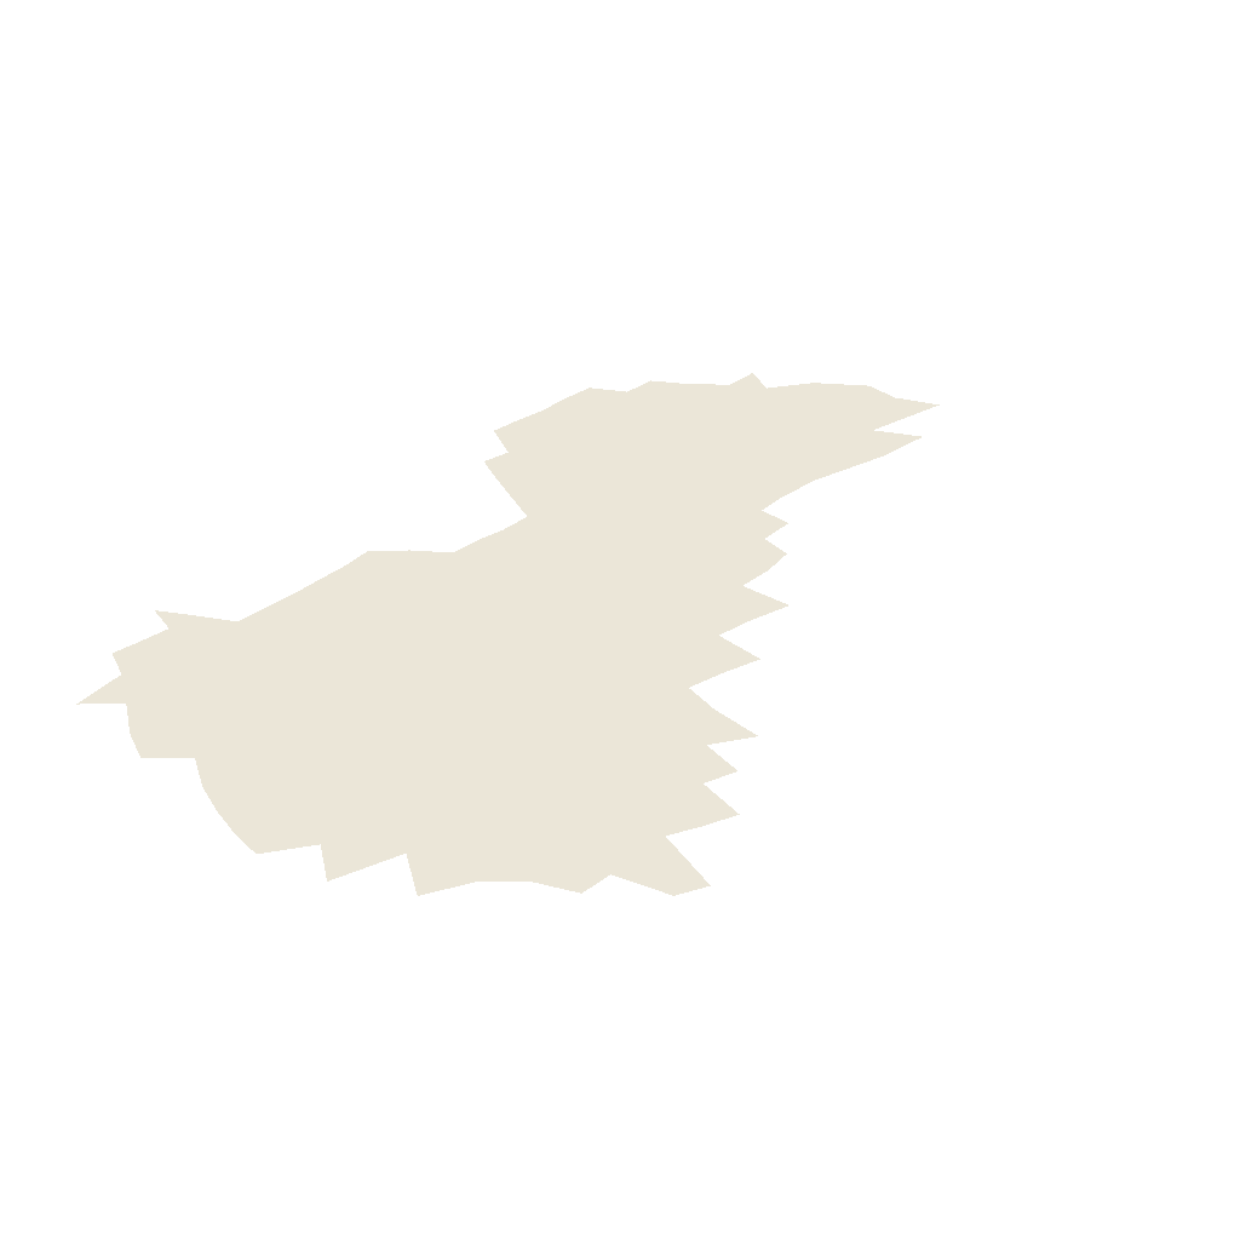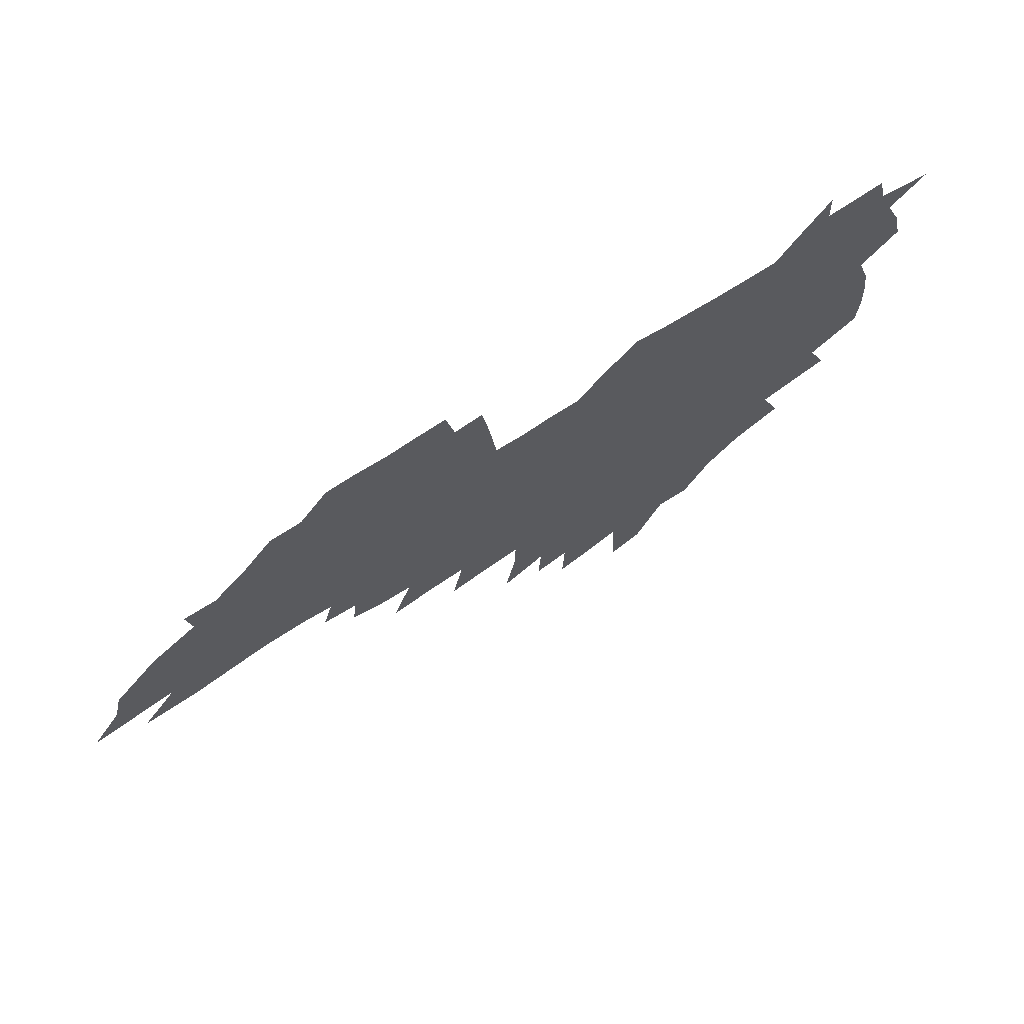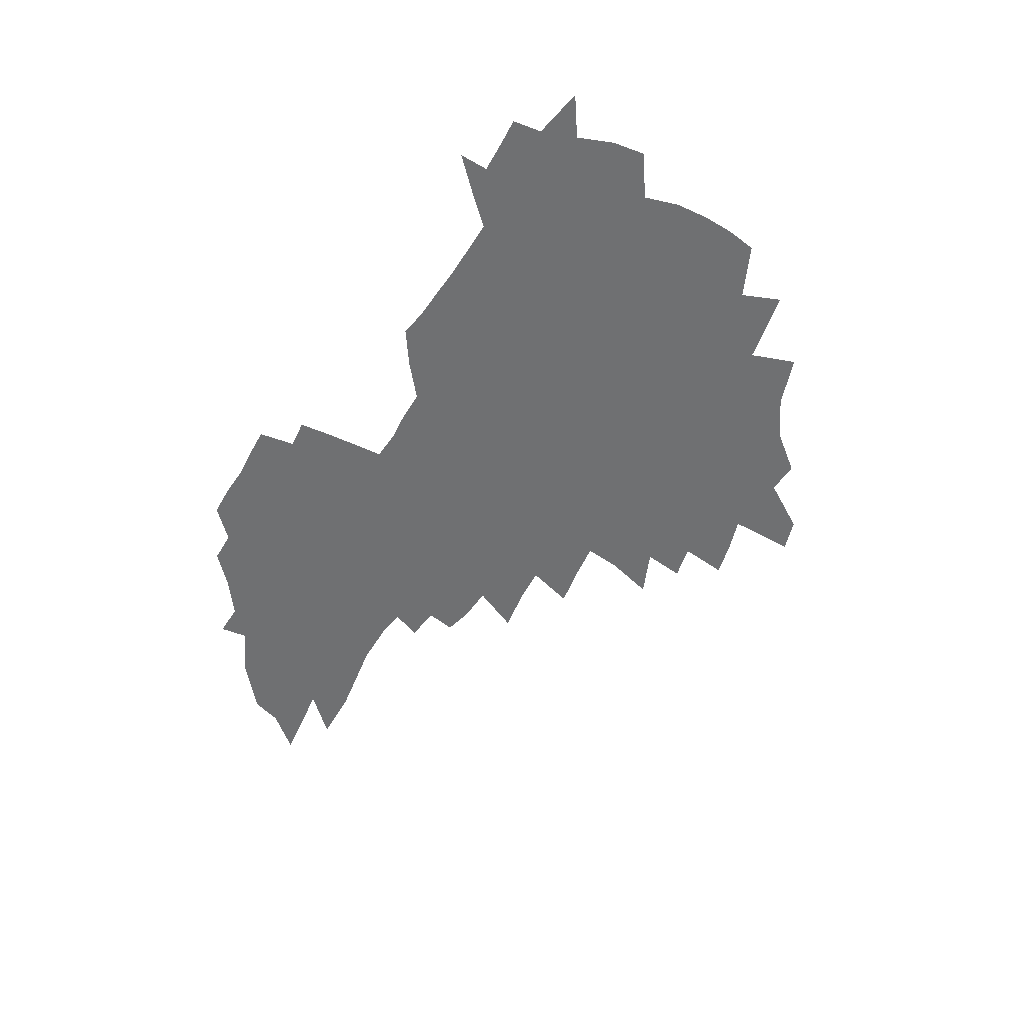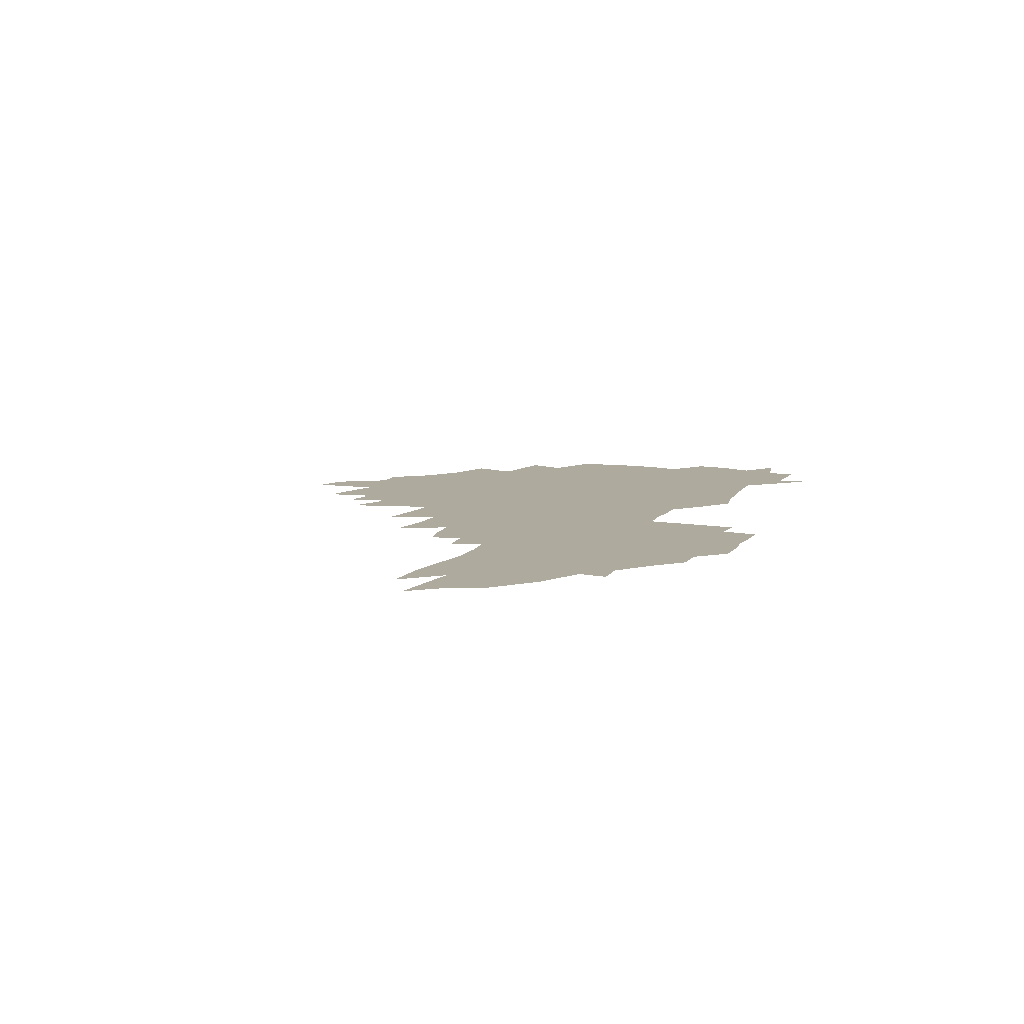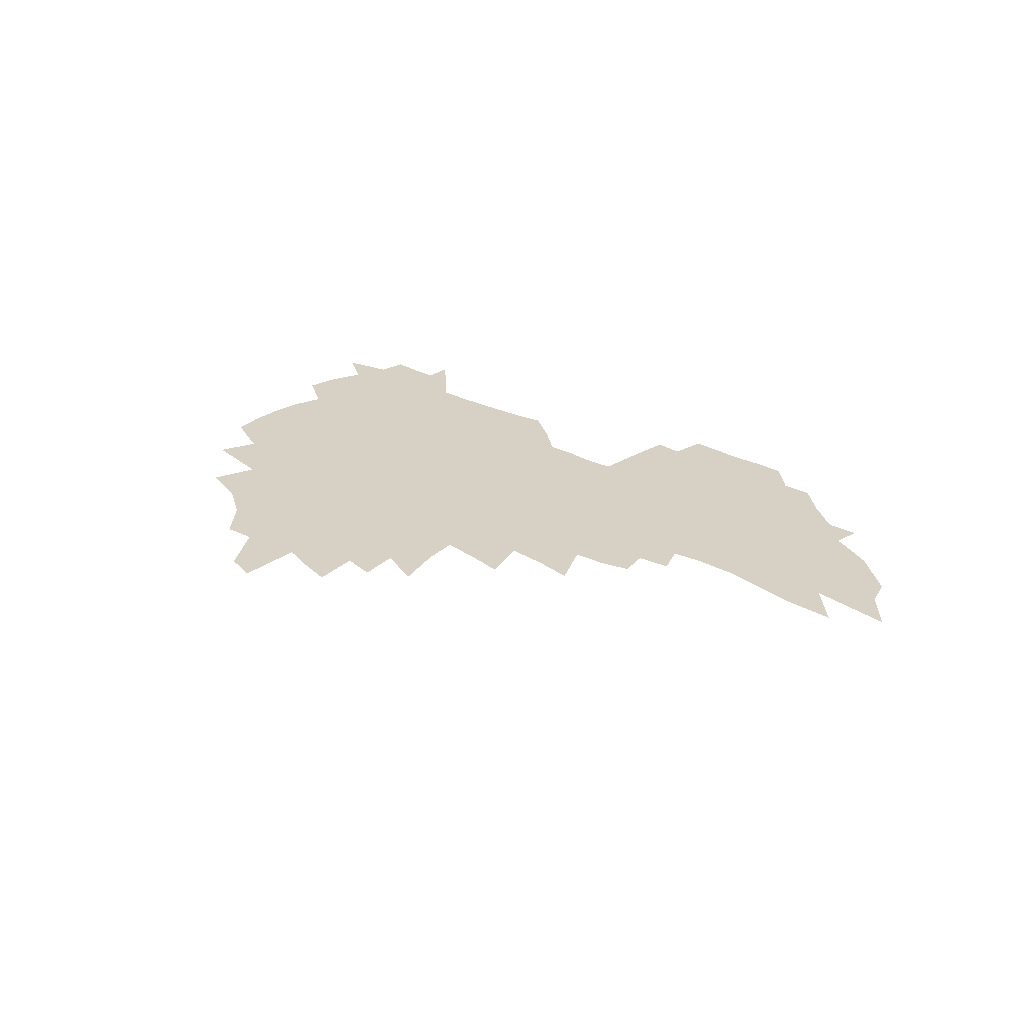
<metadata>
{"format":"obj","ext":"obj","renderer":"f3d","projection":"perspective","resolution":1024,"background":"white","views":[{"elev":46.5,"azim":-38.7,"up":"+Z"},{"elev":67.5,"azim":147.5,"up":"+Y"},{"elev":-54.8,"azim":-123.7,"up":"+Z"},{"elev":9.3,"azim":106.8,"up":"+Z"},{"elev":26.6,"azim":37.8,"up":"+Z"}]}
</metadata>
<code>
v 204.5 267.4 0
v 210.8 222.3 0
v 214.2 237.7 0
v 221.9 254.2 0
v 229 270.6 0
v 232 284.5 0
v 221.9 146.9 0
v 220.6 161.6 0
v 221.2 176.7 0
v 223.3 192 0
v 229.2 208.2 0
v 232.9 223.5 0
v 234.7 238.5 0
v 238.7 253.9 0
v 243.1 269.1 0
v 245.8 283 0
v 237.1 116.6 0
v 245.6 134.4 0
v 248.5 149.7 0
v 248.3 164 0
v 245.7 178.4 0
v 245.8 193.2 0
v 246.9 208.1 0
v 251.3 223.7 0
v 251.7 238.3 0
v 253.6 252.9 0
v 256.2 267.3 0
v 260.1 281.8 0
v 260.7 296 0
v 262 87.31 0
v 270.9 108.3 0
v 271.1 123.1 0
v 276.7 139.5 0
v 279.1 153.4 0
v 274.1 166.3 0
v 268.8 179.9 0
v 264.3 194 0
v 266.5 208.7 0
v 268.5 223.4 0
v 268.9 237.9 0
v 270.5 252.4 0
v 272.6 266.8 0
v 274.2 280.9 0
v 285.1 77.99 0
v 290.9 97.43 0
v 291.2 111.9 0
v 292.2 126.6 0
v 294.5 141.5 0
v 293.5 154.6 0
v 294.9 168 0
v 289.9 181.2 0
v 286.1 195 0
v 285.1 209.1 0
v 283.5 223.3 0
v 284.7 237.5 0
v 285.2 251.8 0
v 286.8 265.9 0
v 302.1 64.91 0
v 305.9 84.37 0
v 305.6 98.36 0
v 307.1 113.7 0
v 308.2 128.3 0
v 309.9 142.9 0
v 308.8 155.6 0
v 310.3 169.1 0
v 309.7 181.9 0
v 305.5 195.4 0
v 304.6 209 0
v 303.1 223 0
v 301.5 237.1 0
v 301.9 251.2 0
v 302.1 265.4 0
v 315.3 46.22 0
v 319 68.85 0
v 320.2 85.09 0
v 320.8 100 0
v 321.6 114.7 0
v 322.5 129.2 0
v 324.5 144.4 0
v 325.2 157.5 0
v 324.1 169.8 0
v 323.6 182.7 0
v 323 195.7 0
v 321.3 209.1 0
v 321.3 222.4 0
v 319.1 236.5 0
v 317.9 250.7 0
v 317.4 264.9 0
v 330.7 46.29 0
v 333.7 70.14 0
v 334.7 86.35 0
v 335 100.8 0
v 336.6 117 0
v 336.7 130.5 0
v 337.1 143.7 0
v 337.3 157.2 0
v 338.2 170.8 0
v 337.6 183.2 0
v 336.9 195.9 0
v 335.5 209.3 0
v 334.8 222.8 0
v 334.2 236.4 0
v 333.5 250.1 0
v 331.6 265.2 0
v 344 21.62 0
v 346.4 49.7 0
v 347.6 69.15 0
v 348.3 86.53 0
v 348.7 100.8 0
v 349.4 116.8 0
v 349.6 129.5 0
v 350.1 143.9 0
v 350.4 157.9 0
v 350.4 171.2 0
v 350.2 183.4 0
v 349.6 196.4 0
v 349 209.6 0
v 348 223.1 0
v 348.2 236.5 0
v 347.2 250.2 0
v 345.8 265.3 0
v 359.2 16.02 0
v 361 47.67 0
v 361.9 64.78 0
v 362 84.43 0
v 362.3 100.5 0
v 362.5 115.5 0
v 362.9 129.6 0
v 363.1 143.4 0
v 363.2 157 0
v 363.3 170.4 0
v 363 183.6 0
v 362.7 196.7 0
v 362.3 210 0
v 362 223.3 0
v 361.4 237.2 0
v 360.5 251.3 0
v 359.6 266.8 0
v 361 286 0
v 376.9 41.75 0
v 376.5 62.97 0
v 375.7 83.96 0
v 376.1 98.53 0
v 376.3 113.4 0
v 376.2 128.5 0
v 376.8 141.9 0
v 376.7 155.9 0
v 376.2 170.5 0
v 376 183.6 0
v 375.9 196.8 0
v 375.6 210.2 0
v 375.4 223.8 0
v 375.7 239.3 0
v 375.4 254.6 0
v 392.9 36.92 0
v 391.8 59.49 0
v 390.6 79.98 0
v 390.4 96.29 0
v 390.2 111.9 0
v 390.3 126.4 0
v 391.1 140.1 0
v 390.8 154.4 0
v 389.2 170.3 0
v 389.1 183.6 0
v 389.1 196.8 0
v 389.1 210.3 0
v 389.2 224.1 0
v 390 240.8 0
v 408 55.19 0
v 406.8 74.97 0
v 405.1 93.99 0
v 405.9 108.7 0
v 405.7 123.8 0
v 406.1 138.3 0
v 405.2 153.5 0
v 404.3 168.4 0
v 403.3 182.8 0
v 402.7 196.8 0
v 402.6 210.2 0
v 402.7 223.7 0
v 404 240.3 0
v 427.8 64.61 0
v 422.9 88.31 0
v 422.2 105.5 0
v 423.4 120 0
v 420.9 137.6 0
v 420.2 152.3 0
v 418.4 168 0
v 417.4 182.4 0
v 416.3 196.7 0
v 416.2 210.2 0
v 416.6 223.9 0
v 417.9 238.3 0
v 440.5 102.5 0
v 438 121.3 0
v 437 136.2 0
v 434.9 152 0
v 432.6 168 0
v 431.8 181.9 0
v 429.8 196.9 0
v 430.7 210.2 0
v 430.5 223.7 0
v 432.4 238.4 0
v 434.4 252.9 0
v 436.8 269.5 0
v 439.2 283 0
v 458.6 98.47 0
v 453.4 121.4 0
v 451.6 137.1 0
v 449.2 152.9 0
v 447.1 168.1 0
v 445.8 182.3 0
v 444.3 196.5 0
v 444.9 209.9 0
v 444.2 223.5 0
v 446 237.4 0
v 447.8 251.5 0
v 450.4 266.8 0
v 452.6 280.9 0
v 456.7 298.2 0
v 471.4 119.4 0
v 466.6 138.2 0
v 463.9 153.6 0
v 460.8 169.3 0
v 459.7 183 0
v 459.6 196.5 0
v 458.3 210.2 0
v 456.9 223.1 0
v 461.1 237.8 0
v 463.2 252 0
v 464.1 265.5 0
v 466.5 279.9 0
v 470.8 297 0
v 491.3 115.3 0
v 482.5 138.6 0
v 478.9 154.5 0
v 477.1 168.7 0
v 474.7 183.1 0
v 474.5 196.7 0
v 474.3 210.3 0
v 474.4 223.9 0
v 476.5 237.9 0
v 477.1 251.5 0
v 479.3 265.7 0
v 481.7 280.1 0
v 484.7 295.3 0
v 498.8 138.7 0
v 494.4 155.1 0
v 491.3 169.8 0
v 489.6 183.5 0
v 489.2 196.9 0
v 489.7 210.4 0
v 489.8 223.9 0
v 491 237.6 0
v 492.4 251.4 0
v 495.6 266.1 0
v 496.3 279.6 0
v 500 295.4 0
v 512.8 141.5 0
v 511.2 155.6 0
v 507 170.4 0
v 505.6 183.8 0
v 502.4 197.6 0
v 503 210.3 0
v 505.6 224.1 0
v 505.6 237.4 0
v 507 251.1 0
v 510.5 265.8 0
v 509.8 278.9 0
v 514.2 294.2 0
v 527.5 156.5 0
v 523 171.2 0
v 521.3 184.3 0
v 521.2 197.4 0
v 519.2 210.7 0
v 520.2 224 0
v 519.3 237.3 0
v 521 250.6 0
v 523.7 265.1 0
v 527.3 279.7 0
v 537.2 172.2 0
v 536.4 184.8 0
v 535.9 197.8 0
v 534.6 211 0
v 534.1 224.1 0
v 538.1 237.8 0
v 537.1 251 0
v 539.2 264.7 0
v 542.2 278.9 0
v 557.9 170.9 0
v 554 184.7 0
v 551.8 198 0
v 550.9 211.1 0
v 552 224.3 0
v 554.2 237.7 0
v 554.2 251.1 0
v 555.8 264.7 0
v 595.2 163 0
v 574 184.4 0
v 570.6 197.9 0
v 569.2 211.1 0
v 570.1 224.3 0
v 568.6 237.7 0
v 571.7 251.3 0
v 621 160.9 0
v 604.6 180.1 0
v 594.4 196.4 0
v 588.3 210.9 0
v 586.3 224.5 0
v 584.4 237.7 0
v 587.1 251.1 0
v 644.2 173.1 0
v 630.5 191.3 0
v 626.7 206.1 0
v 606.1 225.6 0
f 4 5 1
f 11 12 2
f 2 12 3
f 12 13 3
f 3 13 4
f 13 14 4
f 4 14 5
f 14 15 5
f 5 15 6
f 15 16 6
f 18 19 7
f 7 19 8
f 19 20 8
f 8 20 9
f 20 21 9
f 9 21 10
f 21 22 10
f 10 22 11
f 22 23 11
f 11 23 12
f 23 24 12
f 12 24 13
f 24 25 13
f 13 25 14
f 25 26 14
f 14 26 15
f 26 27 15
f 15 27 16
f 27 28 16
f 31 32 17
f 17 32 18
f 32 33 18
f 18 33 19
f 33 34 19
f 19 34 20
f 34 35 20
f 20 35 21
f 35 36 21
f 21 36 22
f 36 37 22
f 22 37 23
f 37 38 23
f 23 38 24
f 38 39 24
f 24 39 25
f 39 40 25
f 25 40 26
f 40 41 26
f 26 41 27
f 41 42 27
f 27 42 28
f 42 43 28
f 28 43 29
f 44 45 30
f 30 45 31
f 45 46 31
f 31 46 32
f 46 47 32
f 32 47 33
f 47 48 33
f 33 48 34
f 48 49 34
f 34 49 35
f 49 50 35
f 35 50 36
f 50 51 36
f 36 51 37
f 51 52 37
f 37 52 38
f 52 53 38
f 38 53 39
f 53 54 39
f 39 54 40
f 54 55 40
f 40 55 41
f 55 56 41
f 41 56 42
f 56 57 42
f 42 57 43
f 58 59 44
f 44 59 45
f 59 60 45
f 45 60 46
f 60 61 46
f 46 61 47
f 61 62 47
f 47 62 48
f 62 63 48
f 48 63 49
f 63 64 49
f 49 64 50
f 64 65 50
f 50 65 51
f 65 66 51
f 51 66 52
f 66 67 52
f 52 67 53
f 67 68 53
f 53 68 54
f 68 69 54
f 54 69 55
f 69 70 55
f 55 70 56
f 70 71 56
f 56 71 57
f 71 72 57
f 73 74 58
f 58 74 59
f 74 75 59
f 59 75 60
f 75 76 60
f 60 76 61
f 76 77 61
f 61 77 62
f 77 78 62
f 62 78 63
f 78 79 63
f 63 79 64
f 79 80 64
f 64 80 65
f 80 81 65
f 65 81 66
f 81 82 66
f 66 82 67
f 82 83 67
f 67 83 68
f 83 84 68
f 68 84 69
f 84 85 69
f 69 85 70
f 85 86 70
f 70 86 71
f 86 87 71
f 71 87 72
f 87 88 72
f 73 89 74
f 89 90 74
f 74 90 75
f 90 91 75
f 75 91 76
f 91 92 76
f 76 92 77
f 92 93 77
f 77 93 78
f 93 94 78
f 78 94 79
f 94 95 79
f 79 95 80
f 95 96 80
f 80 96 81
f 96 97 81
f 81 97 82
f 97 98 82
f 82 98 83
f 98 99 83
f 83 99 84
f 99 100 84
f 84 100 85
f 100 101 85
f 85 101 86
f 101 102 86
f 86 102 87
f 102 103 87
f 87 103 88
f 103 104 88
f 105 106 89
f 89 106 90
f 106 107 90
f 90 107 91
f 107 108 91
f 91 108 92
f 108 109 92
f 92 109 93
f 109 110 93
f 93 110 94
f 110 111 94
f 94 111 95
f 111 112 95
f 95 112 96
f 112 113 96
f 96 113 97
f 113 114 97
f 97 114 98
f 114 115 98
f 98 115 99
f 115 116 99
f 99 116 100
f 116 117 100
f 100 117 101
f 117 118 101
f 101 118 102
f 118 119 102
f 102 119 103
f 119 120 103
f 103 120 104
f 120 121 104
f 105 122 106
f 122 123 106
f 106 123 107
f 123 124 107
f 107 124 108
f 124 125 108
f 108 125 109
f 125 126 109
f 109 126 110
f 126 127 110
f 110 127 111
f 127 128 111
f 111 128 112
f 128 129 112
f 112 129 113
f 129 130 113
f 113 130 114
f 130 131 114
f 114 131 115
f 131 132 115
f 115 132 116
f 132 133 116
f 116 133 117
f 133 134 117
f 117 134 118
f 134 135 118
f 118 135 119
f 135 136 119
f 119 136 120
f 136 137 120
f 120 137 121
f 137 138 121
f 123 140 124
f 140 141 124
f 124 141 125
f 141 142 125
f 125 142 126
f 142 143 126
f 126 143 127
f 143 144 127
f 127 144 128
f 144 145 128
f 128 145 129
f 145 146 129
f 129 146 130
f 146 147 130
f 130 147 131
f 147 148 131
f 131 148 132
f 148 149 132
f 132 149 133
f 149 150 133
f 133 150 134
f 150 151 134
f 134 151 135
f 151 152 135
f 135 152 136
f 152 153 136
f 136 153 137
f 153 154 137
f 137 154 138
f 140 155 141
f 155 156 141
f 141 156 142
f 156 157 142
f 142 157 143
f 157 158 143
f 143 158 144
f 158 159 144
f 144 159 145
f 159 160 145
f 145 160 146
f 160 161 146
f 146 161 147
f 161 162 147
f 147 162 148
f 162 163 148
f 148 163 149
f 163 164 149
f 149 164 150
f 164 165 150
f 150 165 151
f 165 166 151
f 151 166 152
f 166 167 152
f 152 167 153
f 167 168 153
f 153 168 154
f 156 169 157
f 169 170 157
f 157 170 158
f 170 171 158
f 158 171 159
f 171 172 159
f 159 172 160
f 172 173 160
f 160 173 161
f 173 174 161
f 161 174 162
f 174 175 162
f 162 175 163
f 175 176 163
f 163 176 164
f 176 177 164
f 164 177 165
f 177 178 165
f 165 178 166
f 178 179 166
f 166 179 167
f 179 180 167
f 167 180 168
f 180 181 168
f 170 182 171
f 182 183 171
f 171 183 172
f 183 184 172
f 172 184 173
f 184 185 173
f 173 185 174
f 185 186 174
f 174 186 175
f 186 187 175
f 175 187 176
f 187 188 176
f 176 188 177
f 188 189 177
f 177 189 178
f 189 190 178
f 178 190 179
f 190 191 179
f 179 191 180
f 191 192 180
f 180 192 181
f 192 193 181
f 184 194 185
f 194 195 185
f 185 195 186
f 195 196 186
f 186 196 187
f 196 197 187
f 187 197 188
f 197 198 188
f 188 198 189
f 198 199 189
f 189 199 190
f 199 200 190
f 190 200 191
f 200 201 191
f 191 201 192
f 201 202 192
f 192 202 193
f 202 203 193
f 194 207 195
f 207 208 195
f 195 208 196
f 208 209 196
f 196 209 197
f 209 210 197
f 197 210 198
f 210 211 198
f 198 211 199
f 211 212 199
f 199 212 200
f 212 213 200
f 200 213 201
f 213 214 201
f 201 214 202
f 214 215 202
f 202 215 203
f 215 216 203
f 203 216 204
f 216 217 204
f 204 217 205
f 217 218 205
f 205 218 206
f 218 219 206
f 208 221 209
f 221 222 209
f 209 222 210
f 222 223 210
f 210 223 211
f 223 224 211
f 211 224 212
f 224 225 212
f 212 225 213
f 225 226 213
f 213 226 214
f 226 227 214
f 214 227 215
f 227 228 215
f 215 228 216
f 228 229 216
f 216 229 217
f 229 230 217
f 217 230 218
f 230 231 218
f 218 231 219
f 231 232 219
f 219 232 220
f 232 233 220
f 221 234 222
f 234 235 222
f 222 235 223
f 235 236 223
f 223 236 224
f 236 237 224
f 224 237 225
f 237 238 225
f 225 238 226
f 238 239 226
f 226 239 227
f 239 240 227
f 227 240 228
f 240 241 228
f 228 241 229
f 241 242 229
f 229 242 230
f 242 243 230
f 230 243 231
f 243 244 231
f 231 244 232
f 244 245 232
f 232 245 233
f 245 246 233
f 235 247 236
f 247 248 236
f 236 248 237
f 248 249 237
f 237 249 238
f 249 250 238
f 238 250 239
f 250 251 239
f 239 251 240
f 251 252 240
f 240 252 241
f 252 253 241
f 241 253 242
f 253 254 242
f 242 254 243
f 254 255 243
f 243 255 244
f 255 256 244
f 244 256 245
f 256 257 245
f 245 257 246
f 257 258 246
f 247 259 248
f 259 260 248
f 248 260 249
f 260 261 249
f 249 261 250
f 261 262 250
f 250 262 251
f 262 263 251
f 251 263 252
f 263 264 252
f 252 264 253
f 264 265 253
f 253 265 254
f 265 266 254
f 254 266 255
f 266 267 255
f 255 267 256
f 267 268 256
f 256 268 257
f 268 269 257
f 257 269 258
f 269 270 258
f 260 271 261
f 271 272 261
f 261 272 262
f 272 273 262
f 262 273 263
f 273 274 263
f 263 274 264
f 274 275 264
f 264 275 265
f 275 276 265
f 265 276 266
f 276 277 266
f 266 277 267
f 277 278 267
f 267 278 268
f 278 279 268
f 268 279 269
f 279 280 269
f 269 280 270
f 272 281 273
f 281 282 273
f 273 282 274
f 282 283 274
f 274 283 275
f 283 284 275
f 275 284 276
f 284 285 276
f 276 285 277
f 285 286 277
f 277 286 278
f 286 287 278
f 278 287 279
f 287 288 279
f 279 288 280
f 288 289 280
f 281 290 282
f 290 291 282
f 282 291 283
f 291 292 283
f 283 292 284
f 292 293 284
f 284 293 285
f 293 294 285
f 285 294 286
f 294 295 286
f 286 295 287
f 295 296 287
f 287 296 288
f 296 297 288
f 288 297 289
f 290 298 291
f 298 299 291
f 291 299 292
f 299 300 292
f 292 300 293
f 300 301 293
f 293 301 294
f 301 302 294
f 294 302 295
f 302 303 295
f 295 303 296
f 303 304 296
f 296 304 297
f 298 305 299
f 305 306 299
f 299 306 300
f 306 307 300
f 300 307 301
f 307 308 301
f 301 308 302
f 308 309 302
f 302 309 303
f 309 310 303
f 303 310 304
f 310 311 304
f 306 312 307
f 312 313 307
f 307 313 308
f 313 314 308
f 308 314 309
f 314 315 309
f 309 315 310

</code>
